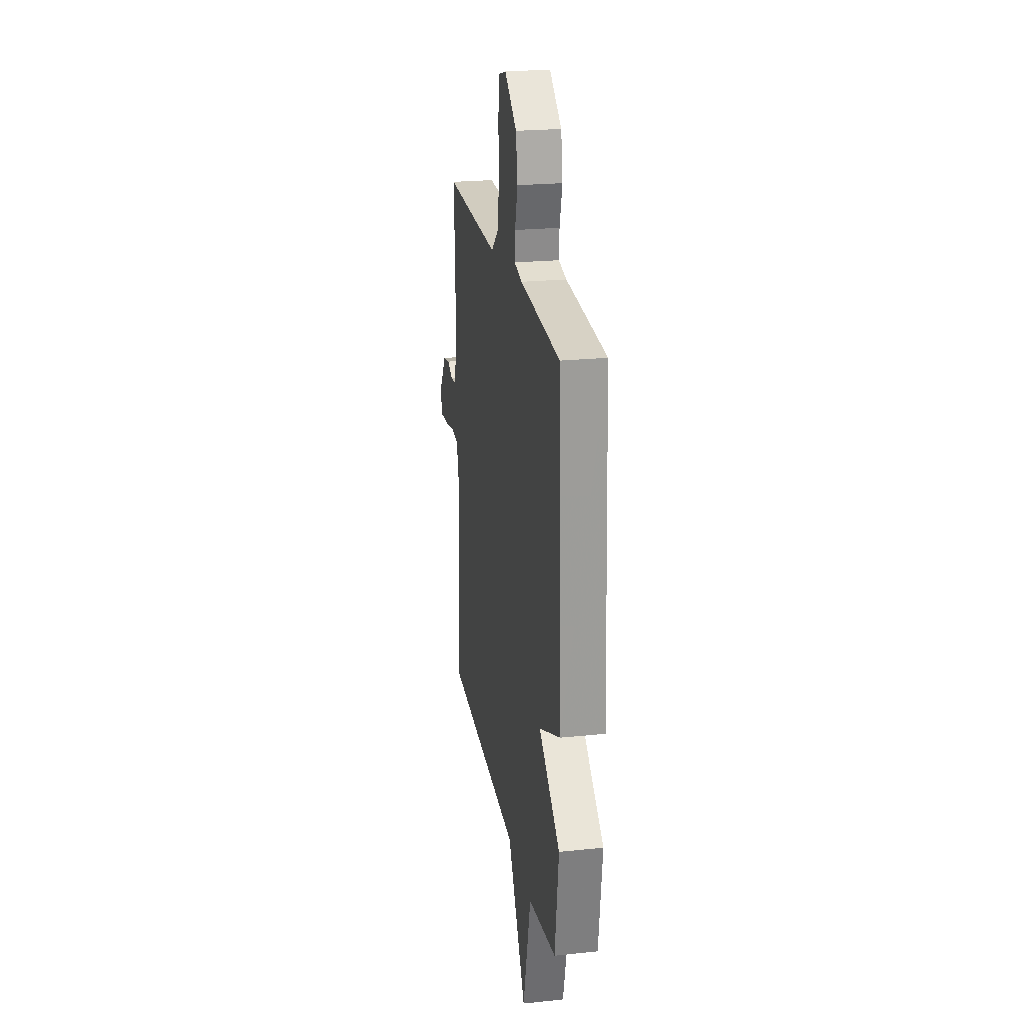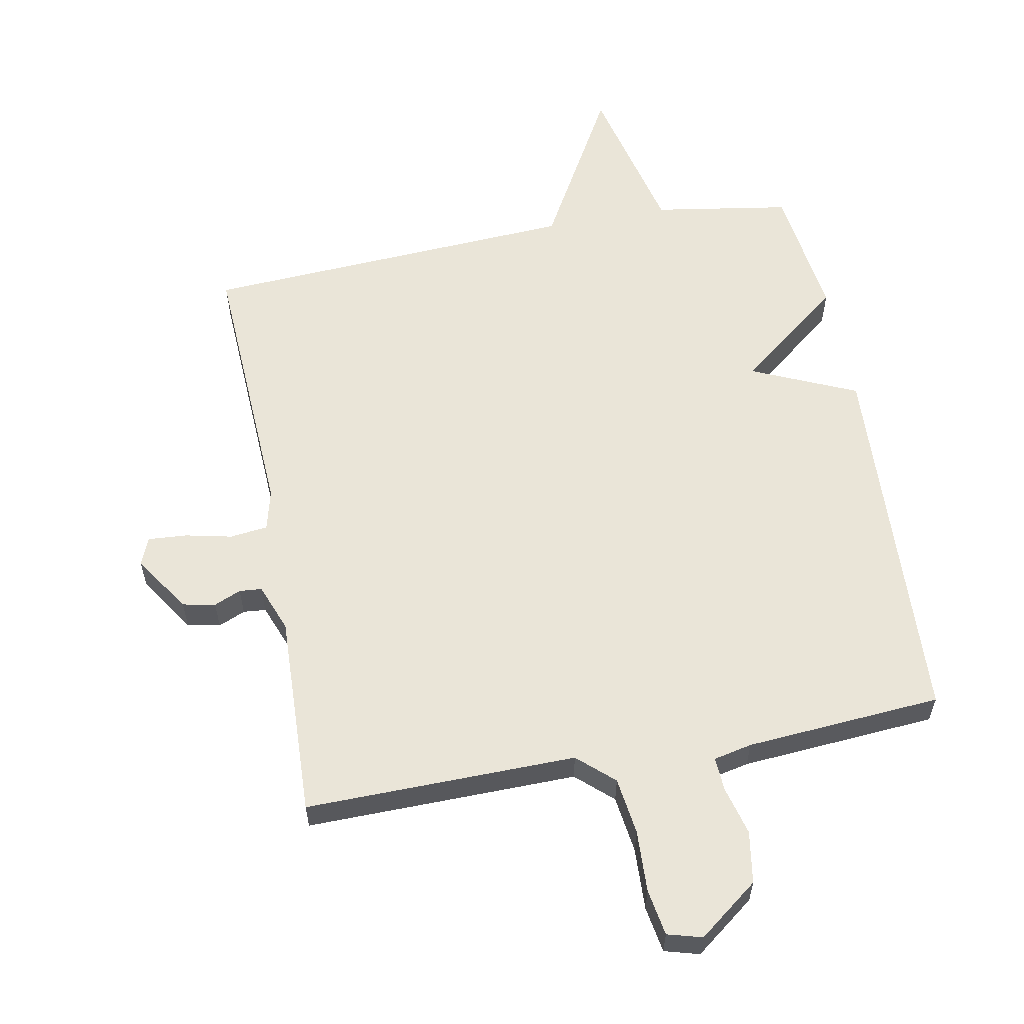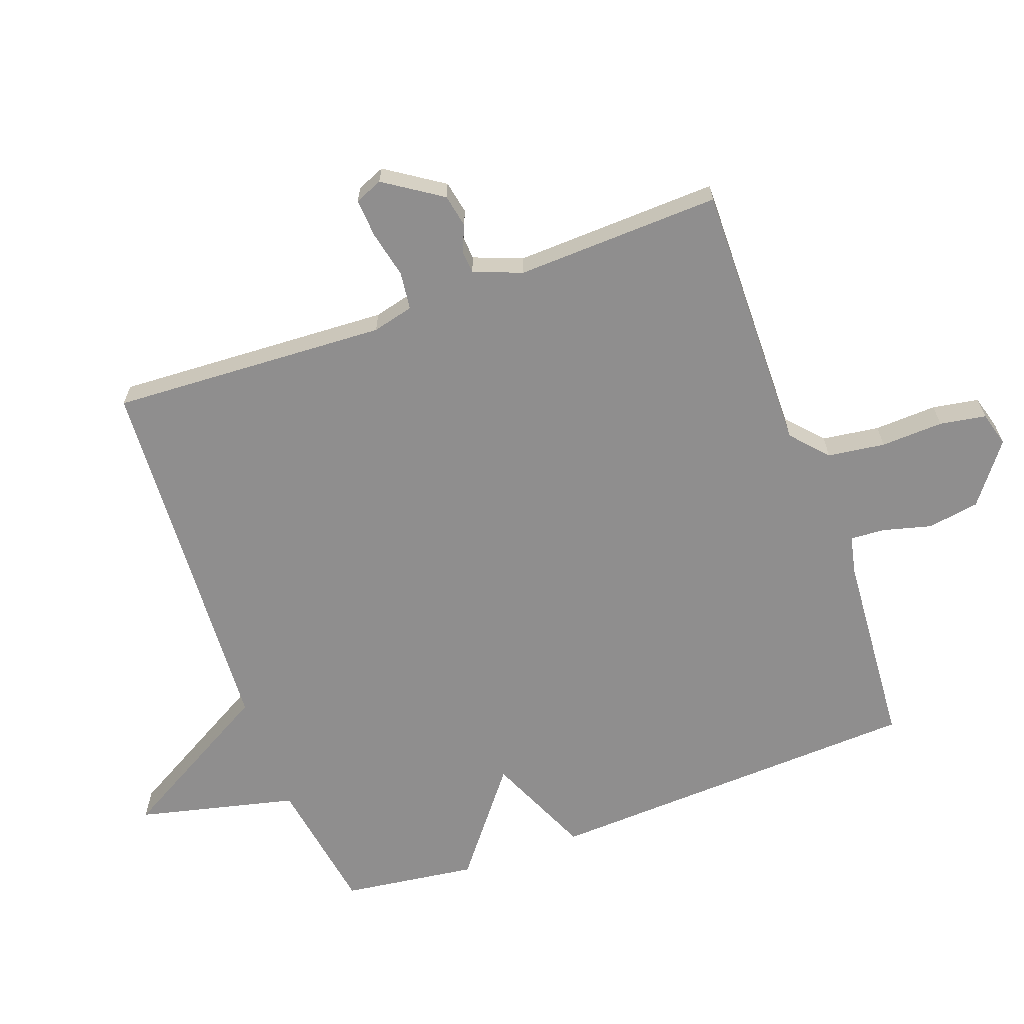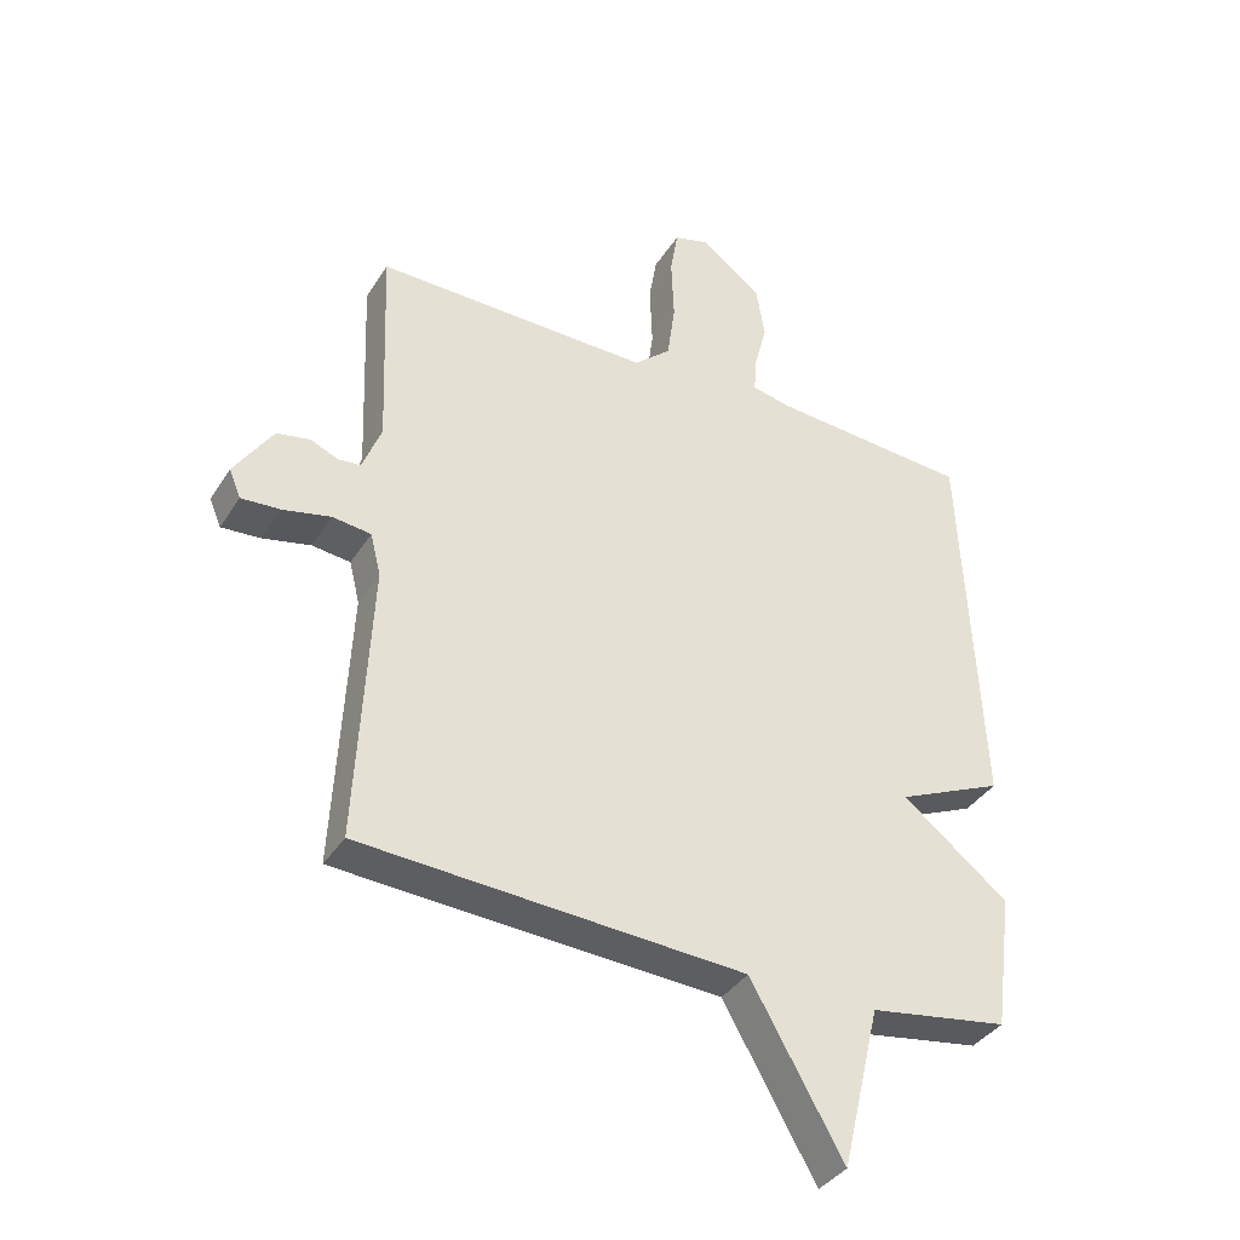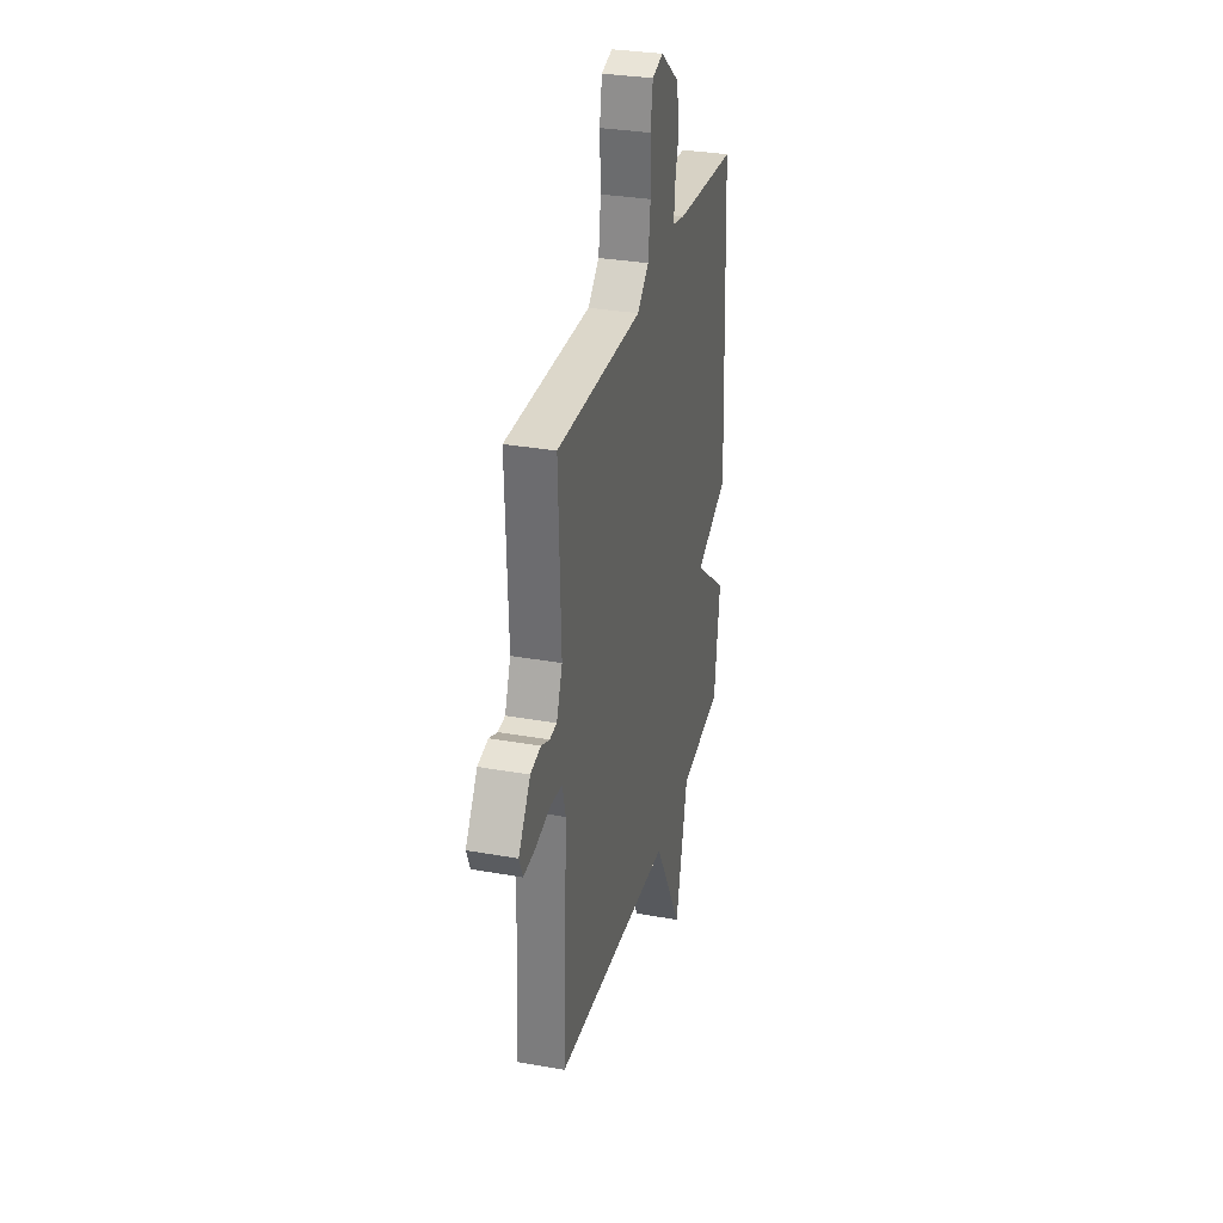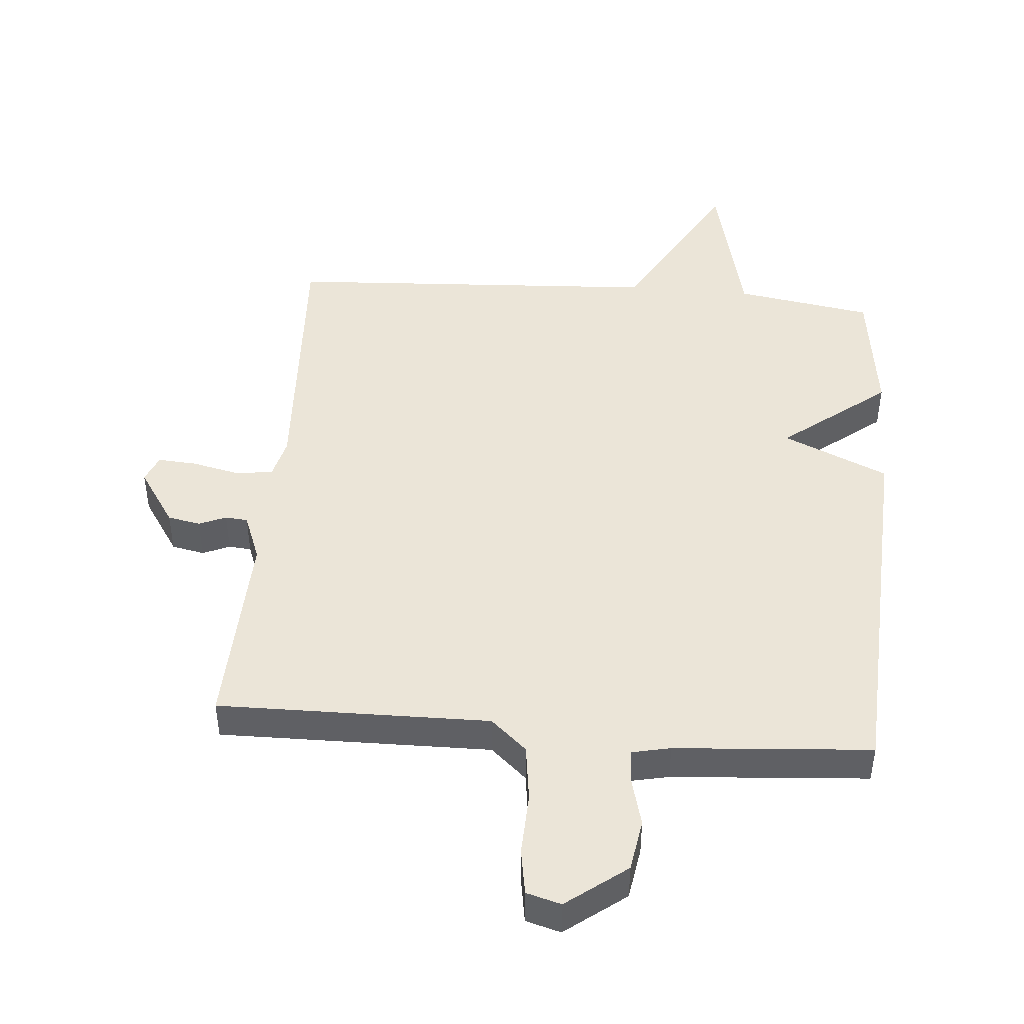
<metadata>
{"format":"obj","ext":"obj","renderer":"f3d","projection":"perspective","resolution":1024,"background":"white","views":[{"elev":23.1,"azim":80.0,"up":"+Z"},{"elev":58.8,"azim":-10.6,"up":"+Y"},{"elev":-65.0,"azim":-70.0,"up":"+Y"},{"elev":-37.3,"azim":-28.7,"up":"+Z"},{"elev":31.5,"azim":-75.8,"up":"+Z"},{"elev":45.8,"azim":4.9,"up":"+Y"}]}
</metadata>
<code>
v 0.5 0.07 0.5
v 0.528 0.07 -0.091
v 0.365 0.07 -0.163
v 0.528 0.07 -0.291
v 0.5 0.07 -0.5
v 0.287 0.07 -0.534
v 0.228 0.07 -0.782
v 0.087 0.07 -0.534
v -0.5 0.07 -0.5
v -0.478 0.07 -0.071
v -0.494 0.07 -0.007
v -0.553 0.07 0
v -0.626 0.07 -0.016
v -0.686 0.07 -0.02
v -0.704 0.07 0.023
v -0.645 0.07 0.112
v -0.594 0.07 0.122
v -0.552 0.07 0.104
v -0.517 0.07 0.107
v -0.488 0.07 0.182
v -0.5 0.07 0.5
v -0.078 0.07 0.494
v -0.022 0.07 0.544
v -0.01 0.07 0.633
v -0.014 0.07 0.73
v -0.002 0.07 0.802
v 0.052 0.07 0.817
v 0.145 0.07 0.746
v 0.158 0.07 0.665
v 0.138 0.07 0.589
v 0.135 0.07 0.536
v 0.195 0.07 0.523
v 0.5 0 0.5
v 0.528 0 -0.091
v 0.365 0 -0.163
v 0.528 0 -0.291
v 0.5 0 -0.5
v 0.287 0 -0.534
v 0.228 0 -0.782
v 0.087 0 -0.534
v -0.5 0 -0.5
v -0.478 0 -0.071
v -0.494 0 -0.007
v -0.553 0 0
v -0.626 0 -0.016
v -0.686 0 -0.02
v -0.704 0 0.023
v -0.645 0 0.112
v -0.594 0 0.122
v -0.552 0 0.104
v -0.517 0 0.107
v -0.488 0 0.182
v -0.5 0 0.5
v -0.078 0 0.494
v -0.022 0 0.544
v -0.01 0 0.633
v -0.014 0 0.73
v -0.002 0 0.802
v 0.052 0 0.817
v 0.145 0 0.746
v 0.158 0 0.665
v 0.138 0 0.589
v 0.135 0 0.536
v 0.195 0 0.523
f 28 29 30
f 27 28 30
f 26 27 30
f 25 26 30
f 24 25 30
f 23 24 30 31
f 22 23 31 32
f 20 21 22
f 1 2 3
f 32 1 3
f 22 32 3
f 20 22 3
f 19 20 3
f 16 17 18
f 15 16 18
f 14 15 18
f 13 14 18
f 12 13 18
f 11 12 18 19
f 8 9 10
f 4 5 6
f 3 4 6
f 19 3 6
f 11 19 6
f 10 11 6
f 8 10 6
f 6 7 8
f 62 61 60
f 62 60 59
f 62 59 58
f 62 58 57
f 62 57 56
f 63 62 56 55
f 64 63 55 54
f 54 53 52
f 35 34 33
f 35 33 64
f 35 64 54
f 35 54 52
f 35 52 51
f 50 49 48
f 50 48 47
f 50 47 46
f 50 46 45
f 50 45 44
f 51 50 44 43
f 42 41 40
f 38 37 36
f 38 36 35
f 38 35 51
f 38 51 43
f 38 43 42
f 38 42 40
f 40 39 38
f 1 33 34 2
f 2 34 35 3
f 3 35 36 4
f 4 36 37 5
f 5 37 38 6
f 6 38 39 7
f 7 39 40 8
f 8 40 41 9
f 9 41 42 10
f 10 42 43 11
f 11 43 44 12
f 12 44 45 13
f 13 45 46 14
f 14 46 47 15
f 15 47 48 16
f 16 48 49 17
f 17 49 50 18
f 18 50 51 19
f 19 51 52 20
f 20 52 53 21
f 21 53 54 22
f 22 54 55 23
f 23 55 56 24
f 24 56 57 25
f 25 57 58 26
f 26 58 59 27
f 27 59 60 28
f 28 60 61 29
f 29 61 62 30
f 30 62 63 31
f 31 63 64 32
f 32 64 33 1

</code>
